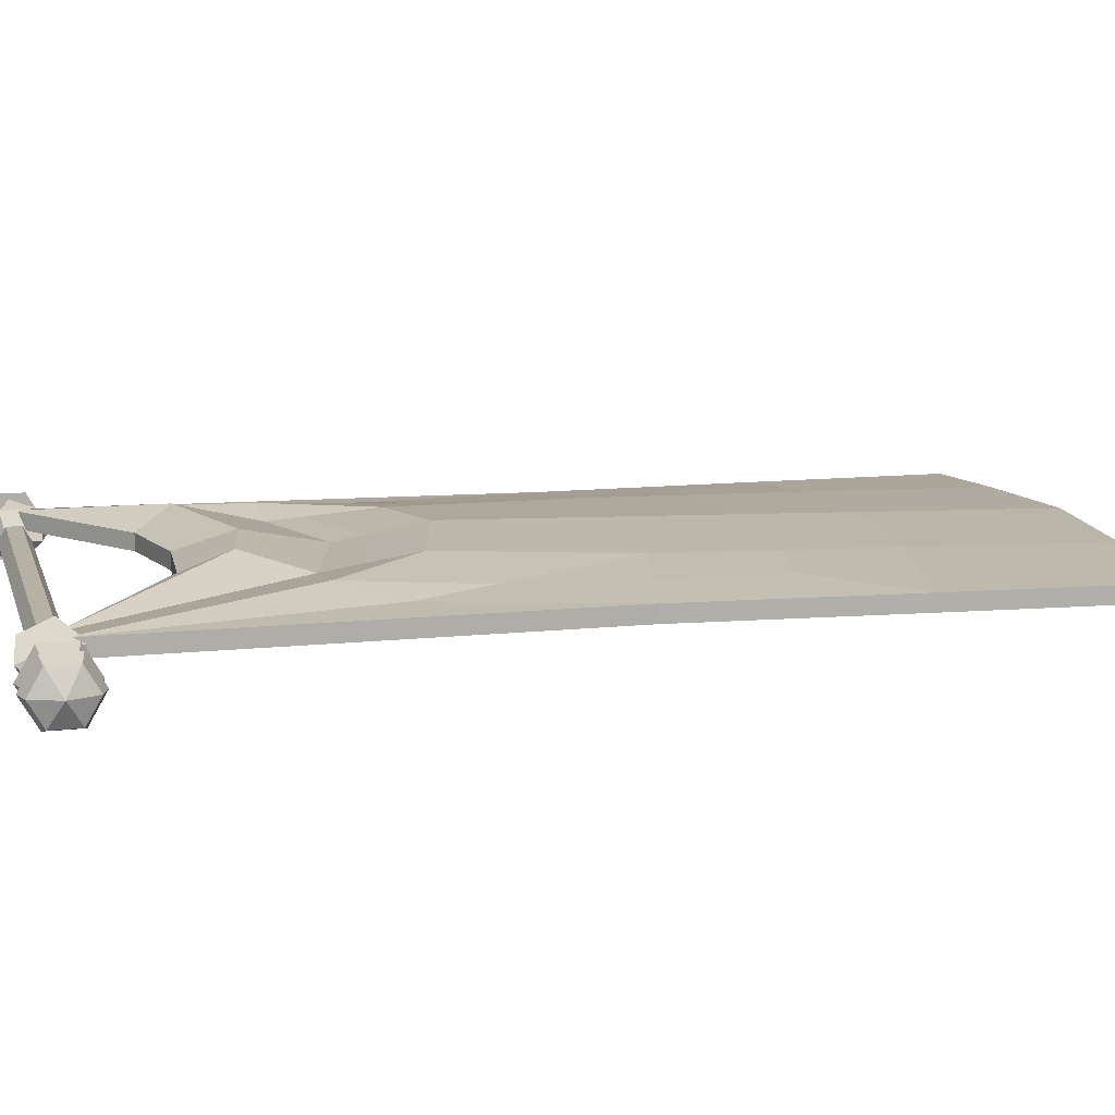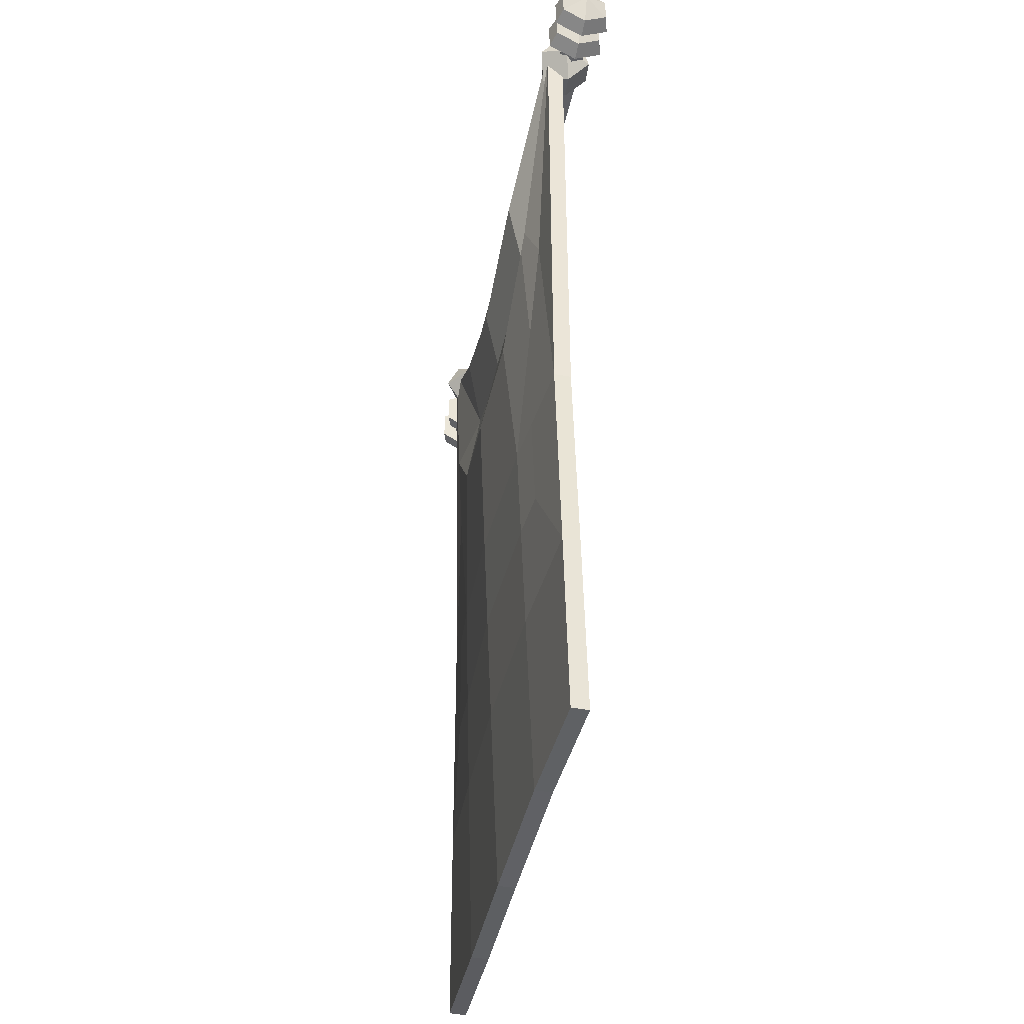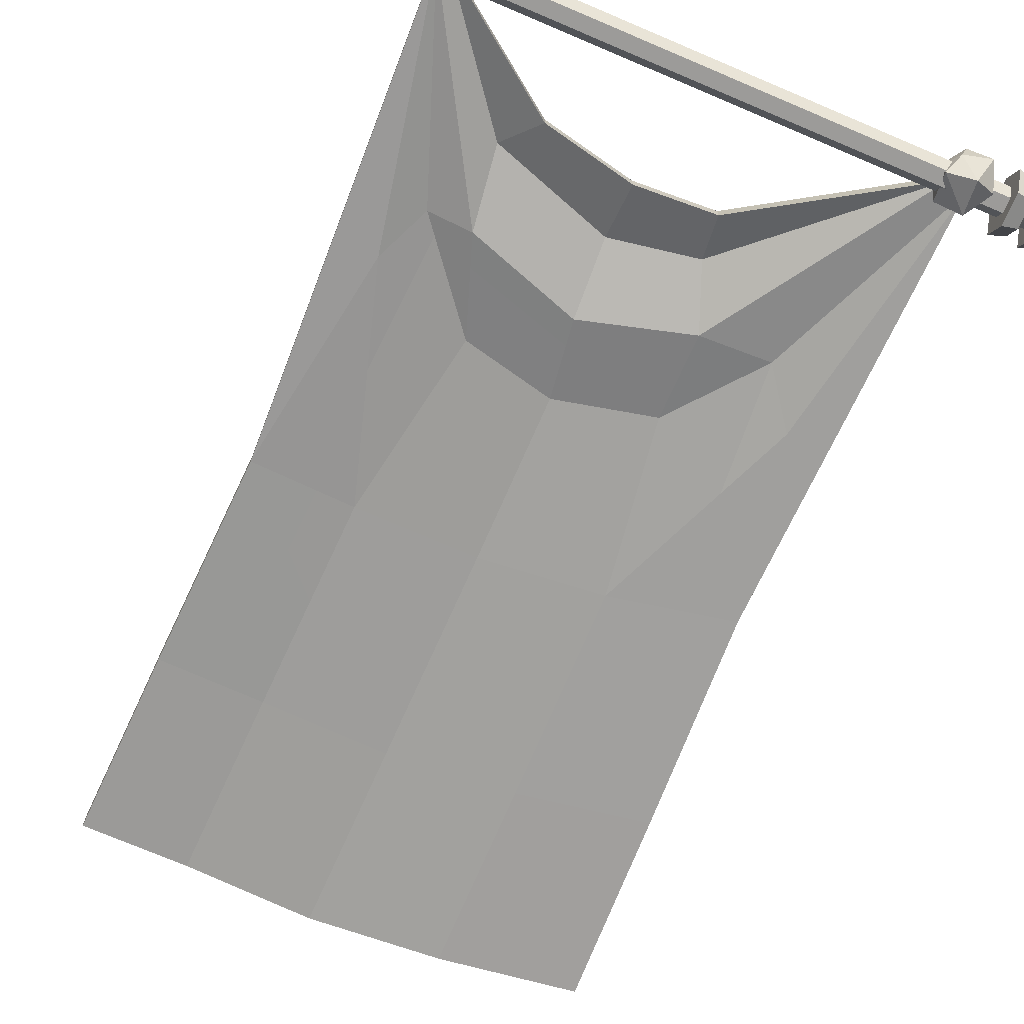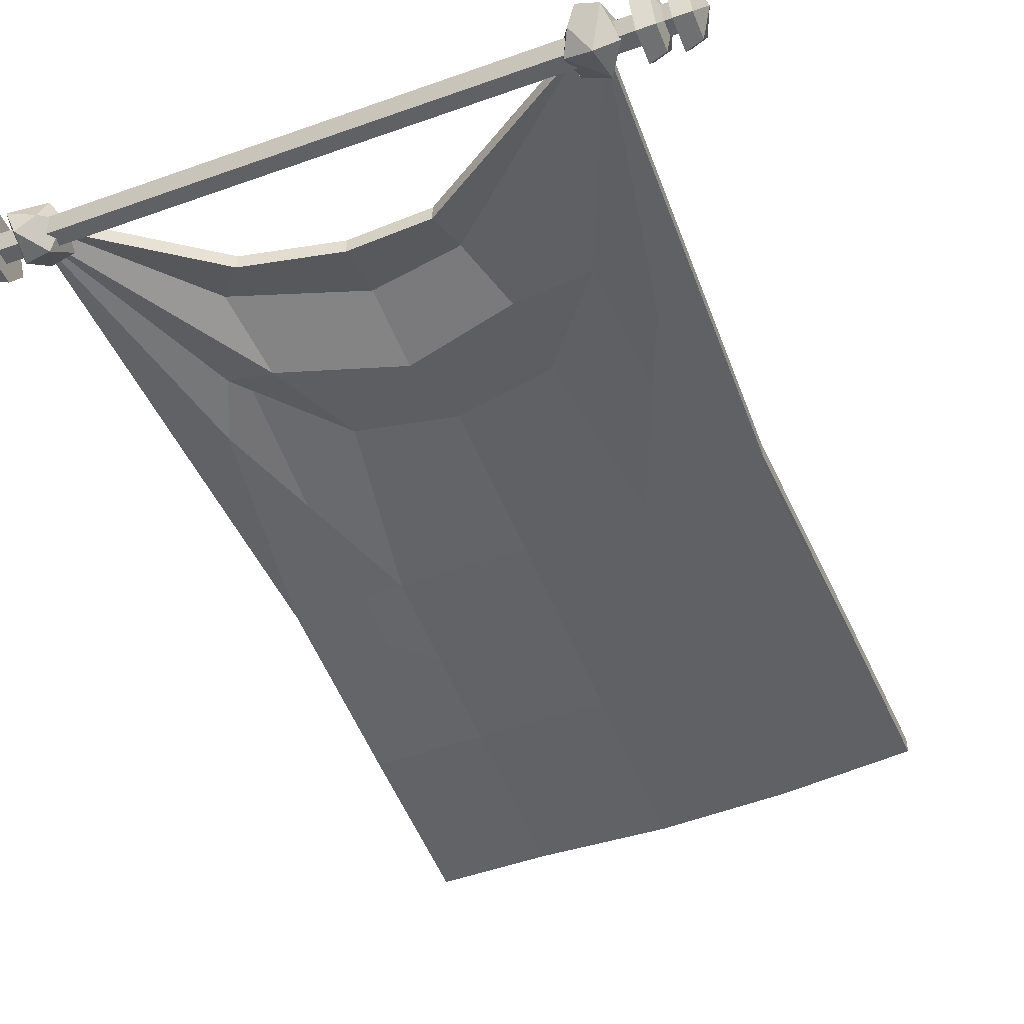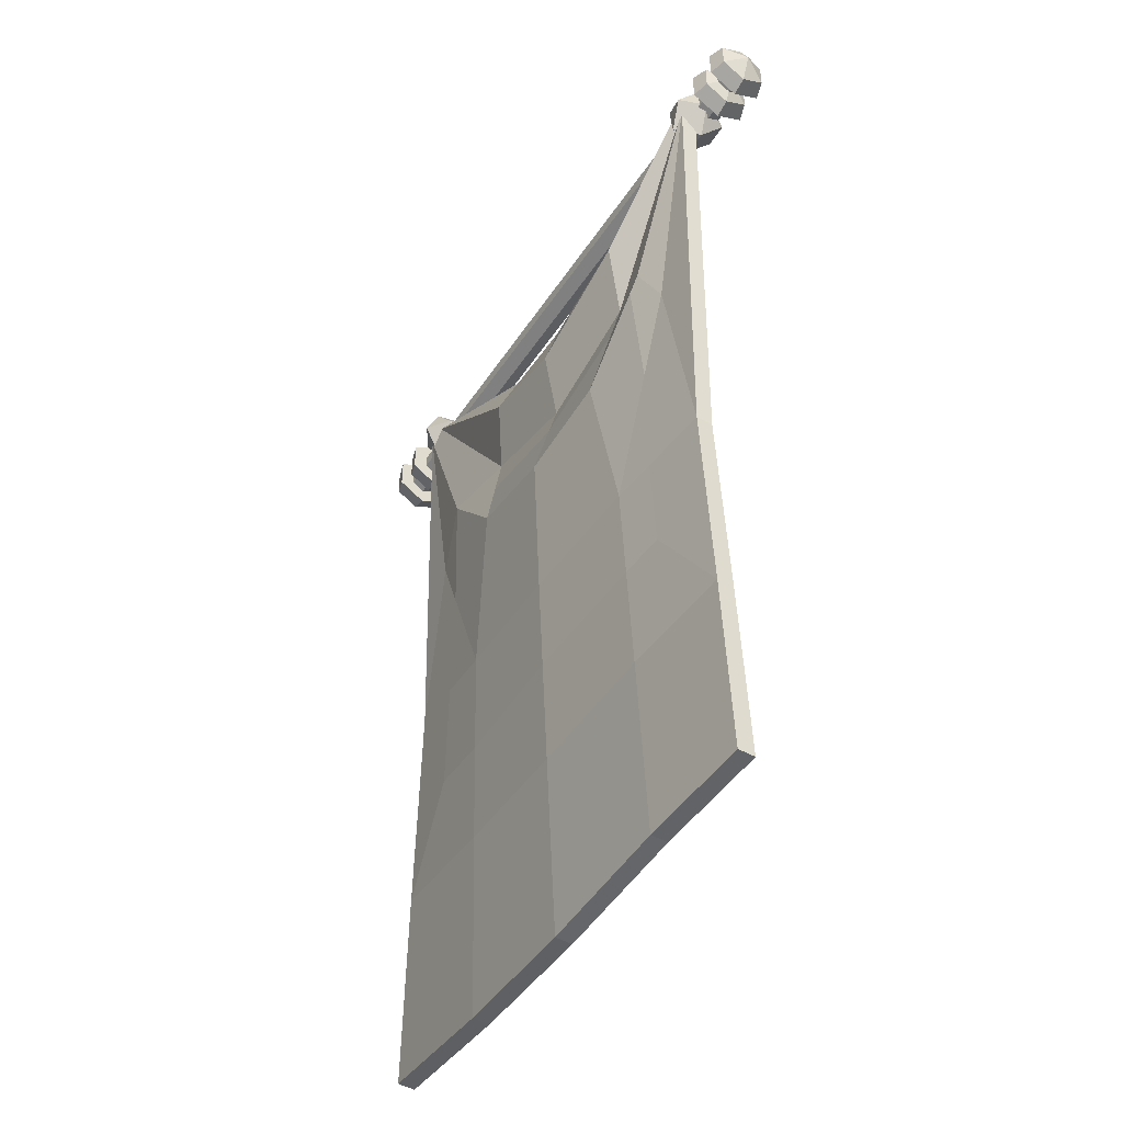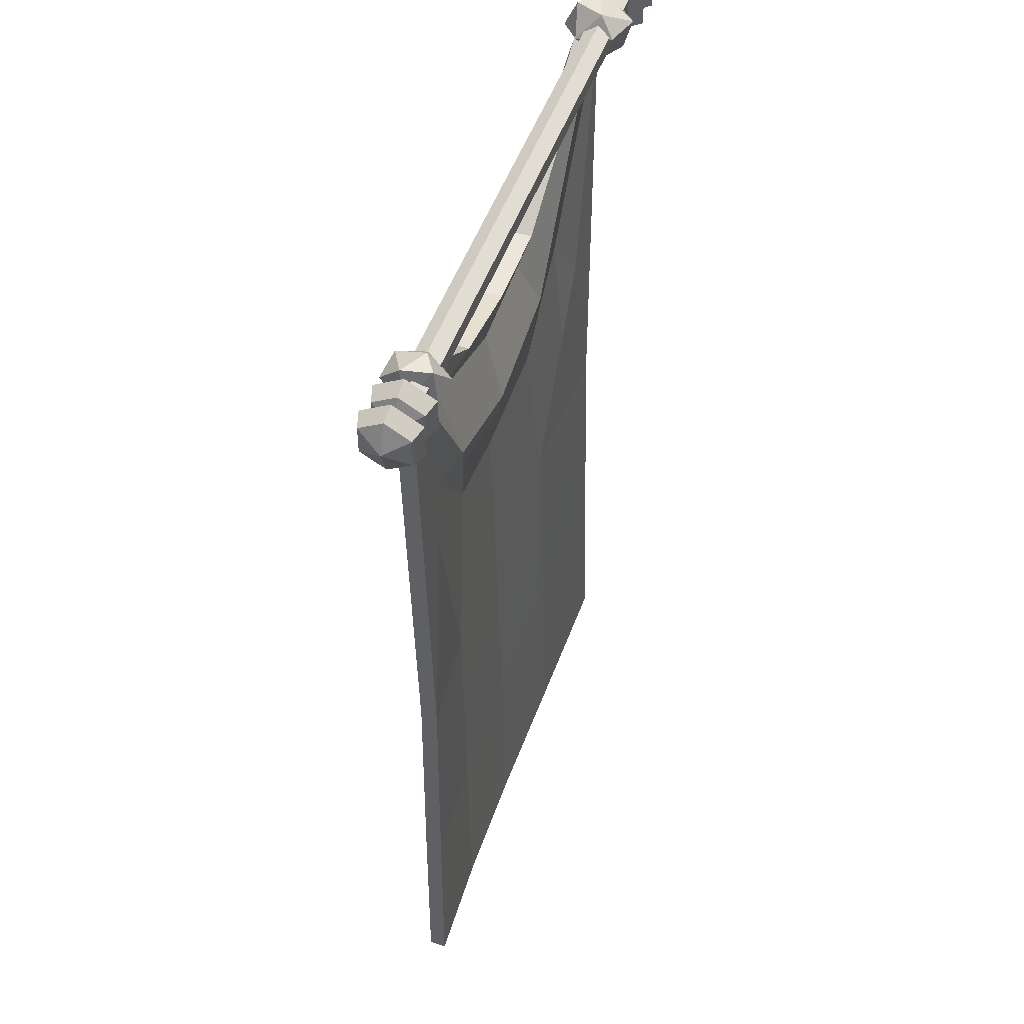
<metadata>
{"format":"obj","ext":"obj","renderer":"f3d","projection":"perspective","resolution":1024,"background":"white","views":[{"elev":11.9,"azim":-104.8,"up":"+Z"},{"elev":-43.5,"azim":77.8,"up":"+Y"},{"elev":-69.7,"azim":157.0,"up":"+Z"},{"elev":-48.3,"azim":-158.3,"up":"+Z"},{"elev":-48.3,"azim":58.0,"up":"+Y"},{"elev":49.0,"azim":109.0,"up":"+Y"}]}
</metadata>
<code>
v -38.5 1.855 -4.419
v -40.68 4.675 1.182
v -35.23 -3.717 -0.3295
v -37.48 -0.2237 5.87
v -39.19 -3.487 -2.855
v -41.92 0.7089 -2.1
v -37.21 4.186 3.826
v -34.46 0.9521 -2.492
v -41.45 0.006134 3.344
v -34.11 0.05505 3.082
v -38.72 -4.19 2.588
v -36 3.736 -0.2788
v 37.22 1.941 4.092
v 42.09 3.902 1.557
v 35.95 -3.902 -0.2423
v 41.26 -1.356 -3.19
v 37.8 -3.561 4.014
v 40.87 0.3411 4.914
v 40.64 3.265 -2.431
v 34.93 1.015 0.2481
v 43.11 -1.015 1.066
v 37.3 -0.5552 -3.59
v 40.04 -4.917 0.1668
v 37.61 3.402 -0.4651
v 44.3 -2.508 -4.344
v 44.3 2.508 -4.344
v 44.3 5.016 2e-06
v 44.3 2.508 4.344
v 44.3 -2.508 4.344
v 44.3 -5.016 2e-06
v 46.79 2.082 3.606
v 46.79 -2.082 3.606
v 46.79 -4.164 2e-06
v 46.79 -2.082 -3.606
v 46.79 2.082 -3.606
v 46.79 4.164 2e-06
v 48.49 0 0
v 48.94 -2.508 -4.344
v 48.94 2.508 -4.344
v 48.94 5.016 2e-06
v 48.94 2.508 4.344
v 48.94 -2.508 4.344
v 48.94 -5.016 2e-06
v 51.43 2.082 3.606
v 51.43 -2.082 3.606
v 51.43 -4.164 2e-06
v 51.43 -2.082 -3.606
v 51.43 2.082 -3.606
v 51.43 4.164 2e-06
v 53.13 0 0
v -44.3 -2.508 -4.344
v -44.3 2.508 -4.344
v -44.3 5.016 2e-06
v -44.3 2.508 4.344
v -44.3 -2.508 4.344
v -44.3 -5.016 2e-06
v -46.79 2.082 3.606
v -46.79 -2.082 3.606
v -46.79 -4.164 2e-06
v -46.79 -2.082 -3.606
v -46.79 2.082 -3.606
v -46.79 4.164 2e-06
v -48.49 0 0
v -48.94 -2.508 -4.344
v -48.94 2.508 -4.344
v -48.94 5.016 2e-06
v -48.94 2.508 4.344
v -48.94 -2.508 4.344
v -48.94 -5.016 2e-06
v -51.43 2.082 3.606
v -51.43 -2.082 3.606
v -51.43 -4.164 2e-06
v -51.43 -2.082 -3.606
v -51.43 2.082 -3.606
v -51.43 4.164 2e-06
v -53.13 0 0
v -37.08 -71.29 0.4759
v 37.52 -75.87 0.4759
v 39.94 -0.2881 1.115
v -39.22 -0.9634 1.115
v -31.51 -42.43 1.214
v -36.23 -0.3797 1.115
v 38.24 -0.02039 1.31
v 17.96 -14.82 1.305
v -9.237 -17.25 1.403
v 22.65 -20.42 4.175
v -10.24 -24.44 4.257
v 21.15 -32.78 1.348
v -13.9 -34.04 1.406
v -14.12 -47.93 3.585
v 15.8 -48.12 3.588
v 28.03 -32.71 2.683
v -25.37 -33.99 2.946
v 1.299 -51.63 4.336
v 1.572 -77.94 3.474
v 31.9 -41.05 1.202
v 3.23 -38.82 1.64
v 3.595 -26.76 4.025
v 3.412 -17.96 1.525
v 2.656 -142.3 1.284
v 40.15 -140 -0.1629
v -39.77 -137.4 -0.1629
v 21.13 -77.3 2.482
v 23.24 -140.8 0.7513
v -17.95 -75.78 2.464
v -18.28 -140.7 0.7513
v 39.03 -109.9 0.1425
v 22.3 -111 1.578
v 2.134 -112.1 2.331
v -18.2 -110.3 1.57
v -38.62 -106.3 0.1425
v -39.22 -0.9634 3.643
v -25.37 -33.99 5.474
v -13.9 -34.04 3.934
v -36.23 -0.3797 3.643
v 15.8 -48.12 6.116
v 1.299 -51.63 6.864
v 1.572 -77.94 6.002
v 21.13 -77.3 5.01
v 17.96 -14.82 3.833
v 22.65 -20.42 6.703
v 38.24 -0.02039 3.838
v 21.15 -32.78 3.876
v 39.94 -0.2881 3.643
v -9.237 -17.25 3.931
v -10.24 -24.44 6.785
v 3.595 -26.76 6.553
v 3.412 -17.96 4.053
v 3.23 -38.82 4.168
v -31.51 -42.43 3.742
v 28.03 -32.71 5.211
v 31.9 -41.05 3.73
v -37.08 -71.29 3.004
v -17.95 -75.78 4.992
v 37.52 -75.87 3.004
v -14.12 -47.93 6.113
v 22.3 -111 4.106
v 23.24 -140.8 3.279
v 2.134 -112.1 4.859
v 2.656 -142.3 3.812
v -18.2 -110.3 4.098
v -18.28 -140.7 3.279
v -38.62 -106.3 2.67
v -39.77 -137.4 2.365
v 39.03 -109.9 2.67
v 40.15 -140 2.365
v -49.29 -1.147 -1.986
v -49.29 1.147 -1.986
v -49.29 2.294 1e-06
v -49.29 1.147 1.986
v -49.29 -1.147 1.986
v -49.29 -2.294 1e-06
v 49.29 -1.147 -1.986
v 49.29 1.147 -1.986
v 49.29 2.294 1e-06
v 49.29 1.147 1.986
v 49.29 -1.147 1.986
v 49.29 -2.294 1e-06
v 27.6 -76.74 4.218
v 27.43 -56.1 4.261
v 26.11 -35.14 5.353
v -27.52 -73.54 3.998
v -26.8 -54.01 4.176
v -14 -40.1 4.884
v 2.586 -43.09 5.066
v 19.48 -37.57 4.575
v 21.69 -93.42 4.578
v 1.839 -94.18 5.459
v -18.08 -93.47 4.533
v 28.23 -92.67 3.897
v -28.28 -91.57 3.819
v -26.64 -54.39 1.662
v -27.42 -73.56 1.48
v -18.08 -93.43 2.007
v 1.845 -94.53 2.919
v 21.69 -93.42 2.05
v 27.14 -76.78 1.747
v 27.13 -57.1 1.768
v 25.73 -35.61 2.853
v 19.41 -37.76 2.076
v 2.594 -43.04 2.528
v -14 -40.17 2.367
v -28.25 -91.64 1.291
v 27.88 -92.29 1.535
f 3 5 8
f 5 1 8
f 8 10 3
f 1 5 6
f 6 2 1
f 2 6 9
f 4 7 9
f 7 2 9
f 4 11 10
f 11 3 10
f 10 7 4
f 11 4 9
f 9 6 11
f 6 5 11
f 5 3 11
f 1 12 8
f 8 12 10
f 12 7 10
f 12 2 7
f 1 2 12
f 15 17 20
f 17 13 20
f 20 22 15
f 13 17 18
f 18 14 13
f 14 18 21
f 16 19 21
f 19 14 21
f 16 23 22
f 23 15 22
f 22 19 16
f 23 16 21
f 21 18 23
f 18 17 23
f 17 15 23
f 13 24 20
f 20 24 22
f 24 19 22
f 24 14 19
f 13 14 24
f 35 37 34
f 28 27 30 29
f 28 29 32 31
f 29 30 33 32
f 30 25 34 33
f 25 26 35 34
f 26 27 36 35
f 27 28 31 36
f 31 32 37
f 37 32 33
f 37 33 34
f 36 37 35
f 31 37 36
f 30 27 26 25
f 48 50 47
f 41 40 43 42
f 41 42 45 44
f 42 43 46 45
f 43 38 47 46
f 38 39 48 47
f 39 40 49 48
f 40 41 44 49
f 44 45 50
f 50 45 46
f 50 46 47
f 49 50 48
f 44 50 49
f 43 40 39 38
f 61 60 63
f 54 55 56 53
f 54 57 58 55
f 55 58 59 56
f 56 59 60 51
f 51 60 61 52
f 52 61 62 53
f 53 62 57 54
f 57 63 58
f 63 59 58
f 63 60 59
f 62 61 63
f 57 62 63
f 56 51 52 53
f 74 73 76
f 67 68 69 66
f 67 70 71 68
f 68 71 72 69
f 69 72 73 64
f 64 73 74 65
f 65 74 75 66
f 66 75 70 67
f 70 76 71
f 76 72 71
f 76 73 72
f 75 74 76
f 70 75 76
f 69 64 65 66
f 112 113 114 115
f 116 117 118 119
f 120 121 122
f 121 123 124 122
f 125 126 127 128
f 126 114 129 127
f 115 126 125
f 115 114 126
f 130 113 112
f 160 161 116 119
f 132 124 131
f 112 133 130
f 133 162 163 130
f 159 160 119
f 135 124 132
f 118 117 136 134
f 163 113 130
f 114 164 165 129
f 123 131 124
f 123 129 165 166
f 164 113 136
f 127 129 123 121
f 128 127 121 120
f 138 137 139 140
f 142 141 143 144
f 145 137 138 146
f 139 141 142 140
f 135 159 170 145
f 139 137 167 168
f 168 169 141 139
f 143 141 169 171
f 80 82 89 93
f 91 103 95 94
f 84 83 86
f 86 83 79 88
f 85 99 98 87
f 87 98 97 89
f 82 85 87
f 82 87 89
f 81 80 93
f 92 96 178 179
f 96 92 79
f 80 81 77
f 77 81 172 173
f 96 78 177 178
f 78 96 79
f 95 105 90 94
f 93 172 81
f 89 97 181 182
f 88 79 92
f 88 180 181 97
f 89 182 93
f 88 92 179 180
f 98 86 88 97
f 99 84 86 98
f 104 100 109 108
f 106 102 111 110
f 107 101 104 108
f 109 100 106 110
f 78 107 108 176 184 177
f 109 175 176 108
f 174 175 109 110
f 111 77 173 183 174 110
f 83 84 120 122
f 79 83 122 124
f 99 85 125 128
f 85 82 115 125
f 80 77 133 112
f 78 79 124 135
f 84 99 128 120
f 82 80 112 115
f 100 104 138 140
f 111 102 144 143
f 102 106 142 144
f 104 101 146 138
f 101 107 145 146
f 106 100 140 142
f 107 78 135 145
f 77 111 143 133
f 147 148 154 153
f 148 149 155 154
f 149 150 156 155
f 150 151 157 156
f 151 152 158 157
f 152 147 153 158
f 132 160 159 135
f 131 161 160 132
f 163 162 134
f 136 113 163 134
f 165 164 136 117
f 166 165 117 116
f 161 131 123 166
f 114 113 164
f 167 170 159 119
f 168 167 119 118
f 118 134 169 168
f 162 171 169 134
f 143 171 162 133
f 145 170 167 137
f 161 166 116
f 90 105 172 93
f 173 172 105
f 174 183 173 105
f 95 175 174 105
f 176 175 95 103
f 177 184 176 103
f 178 177 103
f 179 178 103 91
f 180 179 91
f 181 180 91 94
f 182 181 94 90
f 93 182 90

</code>
